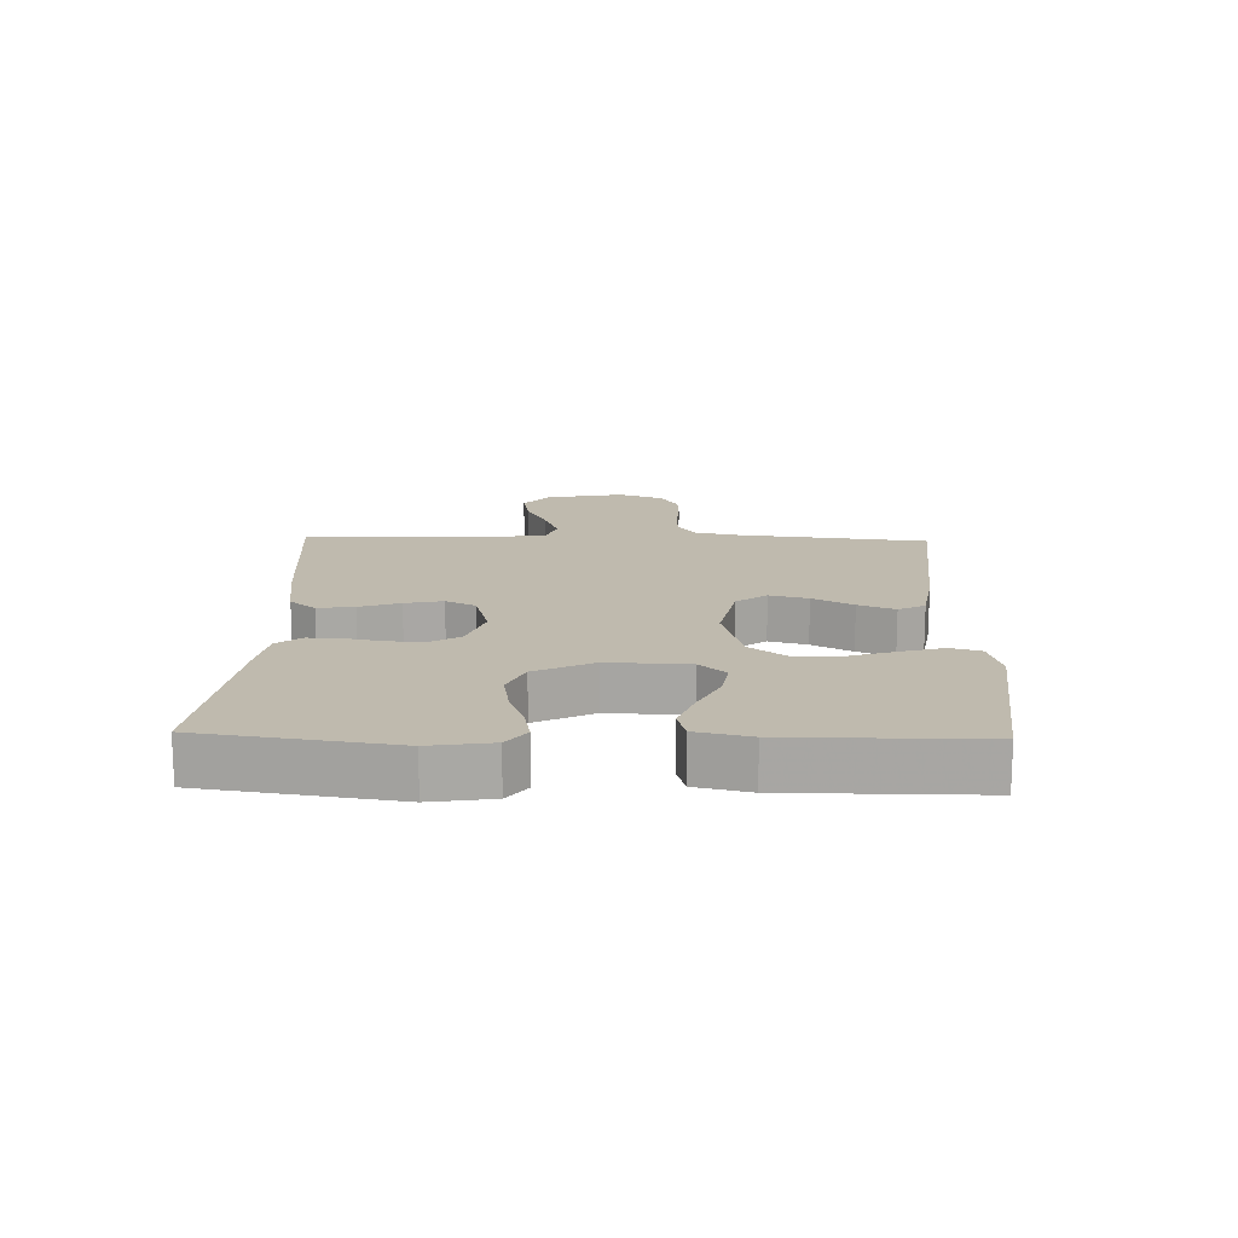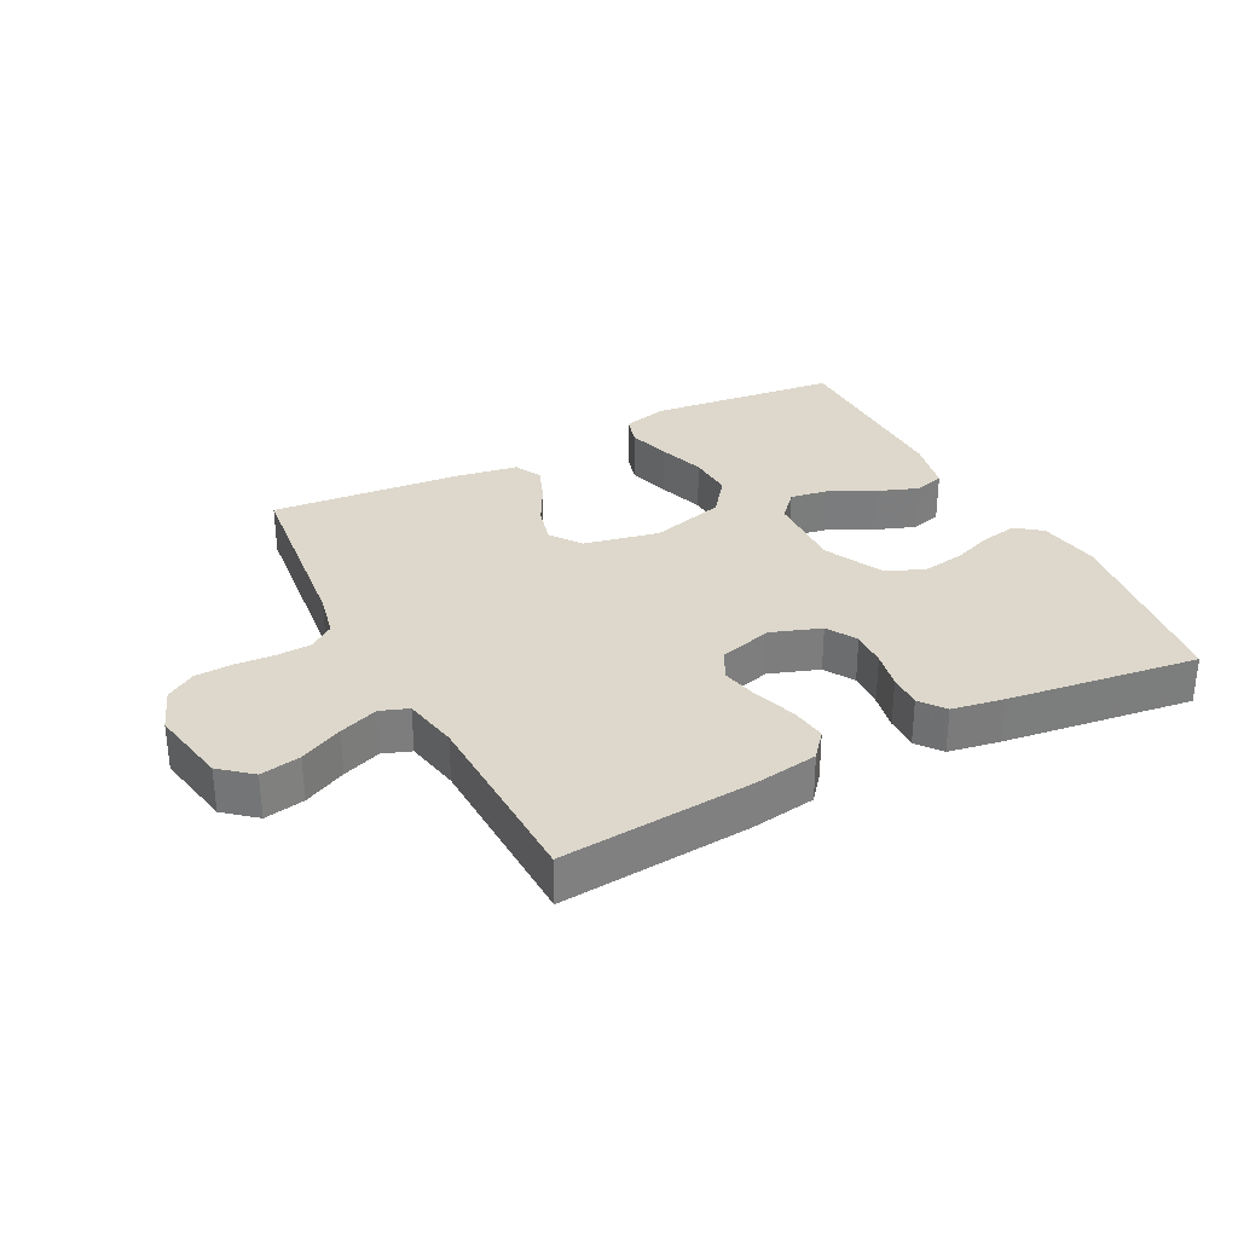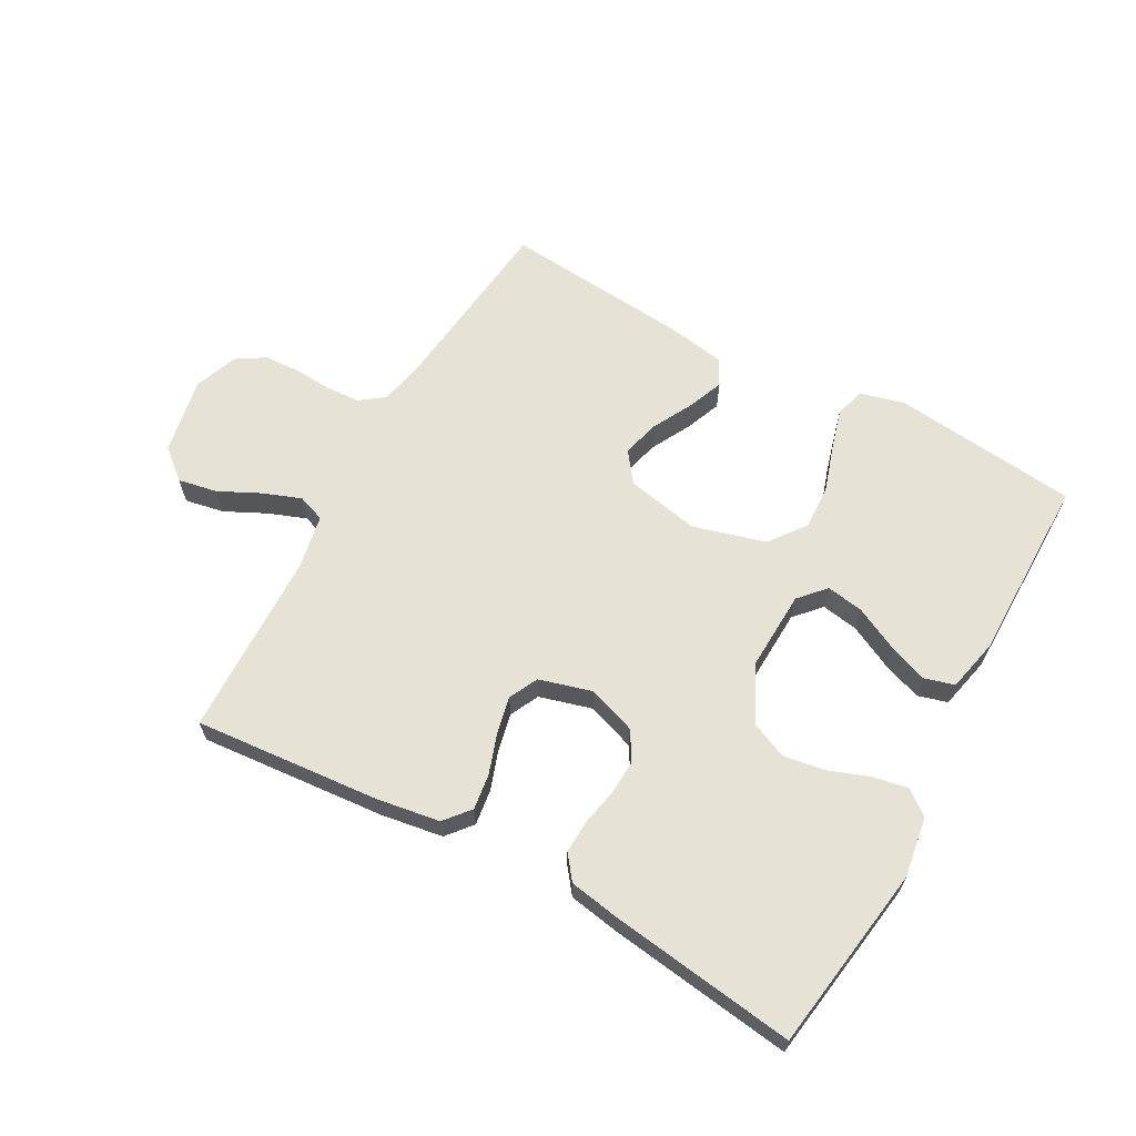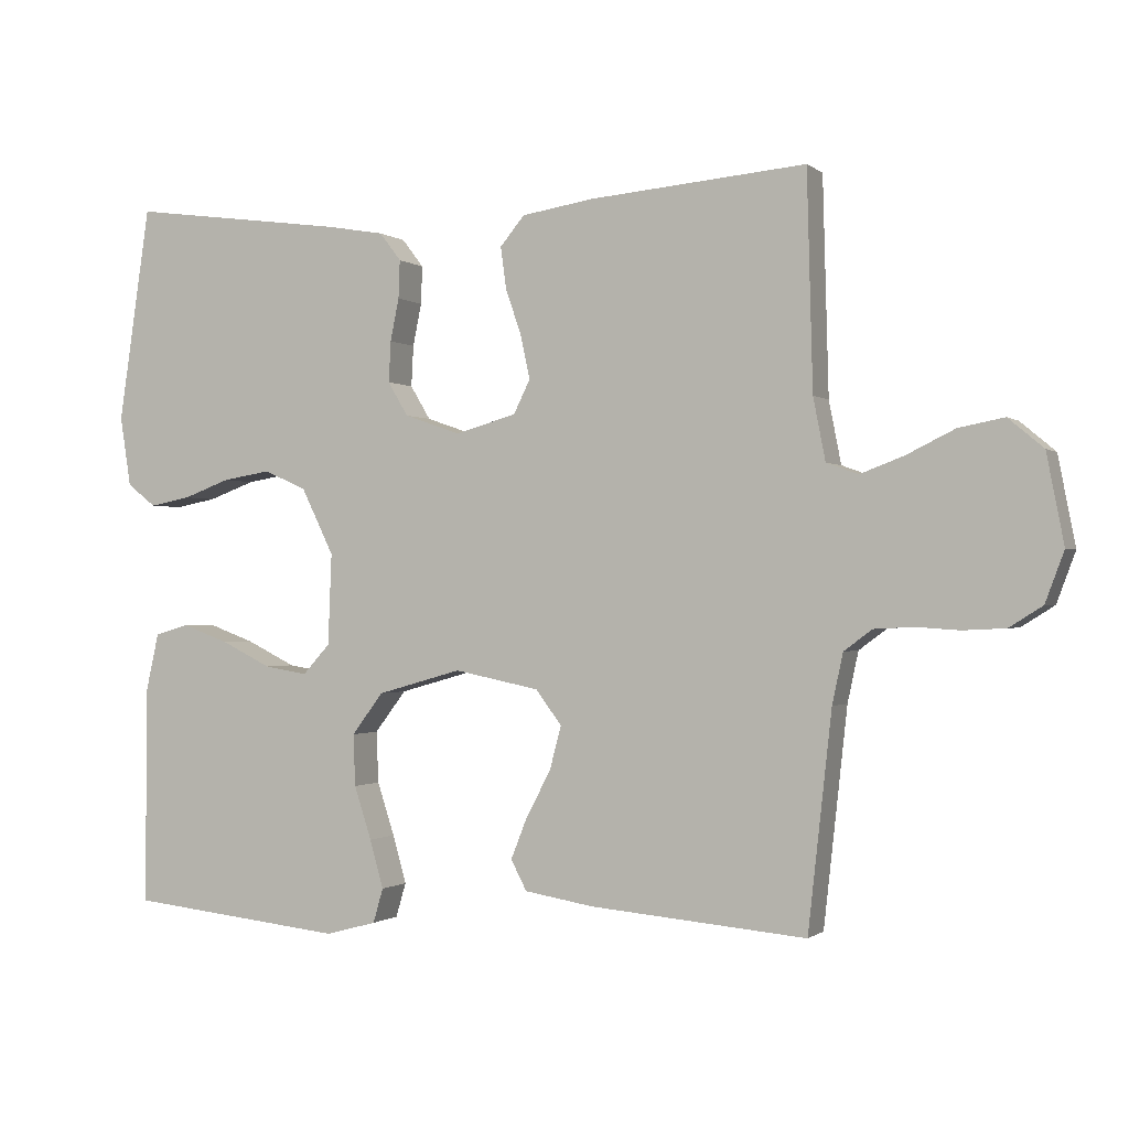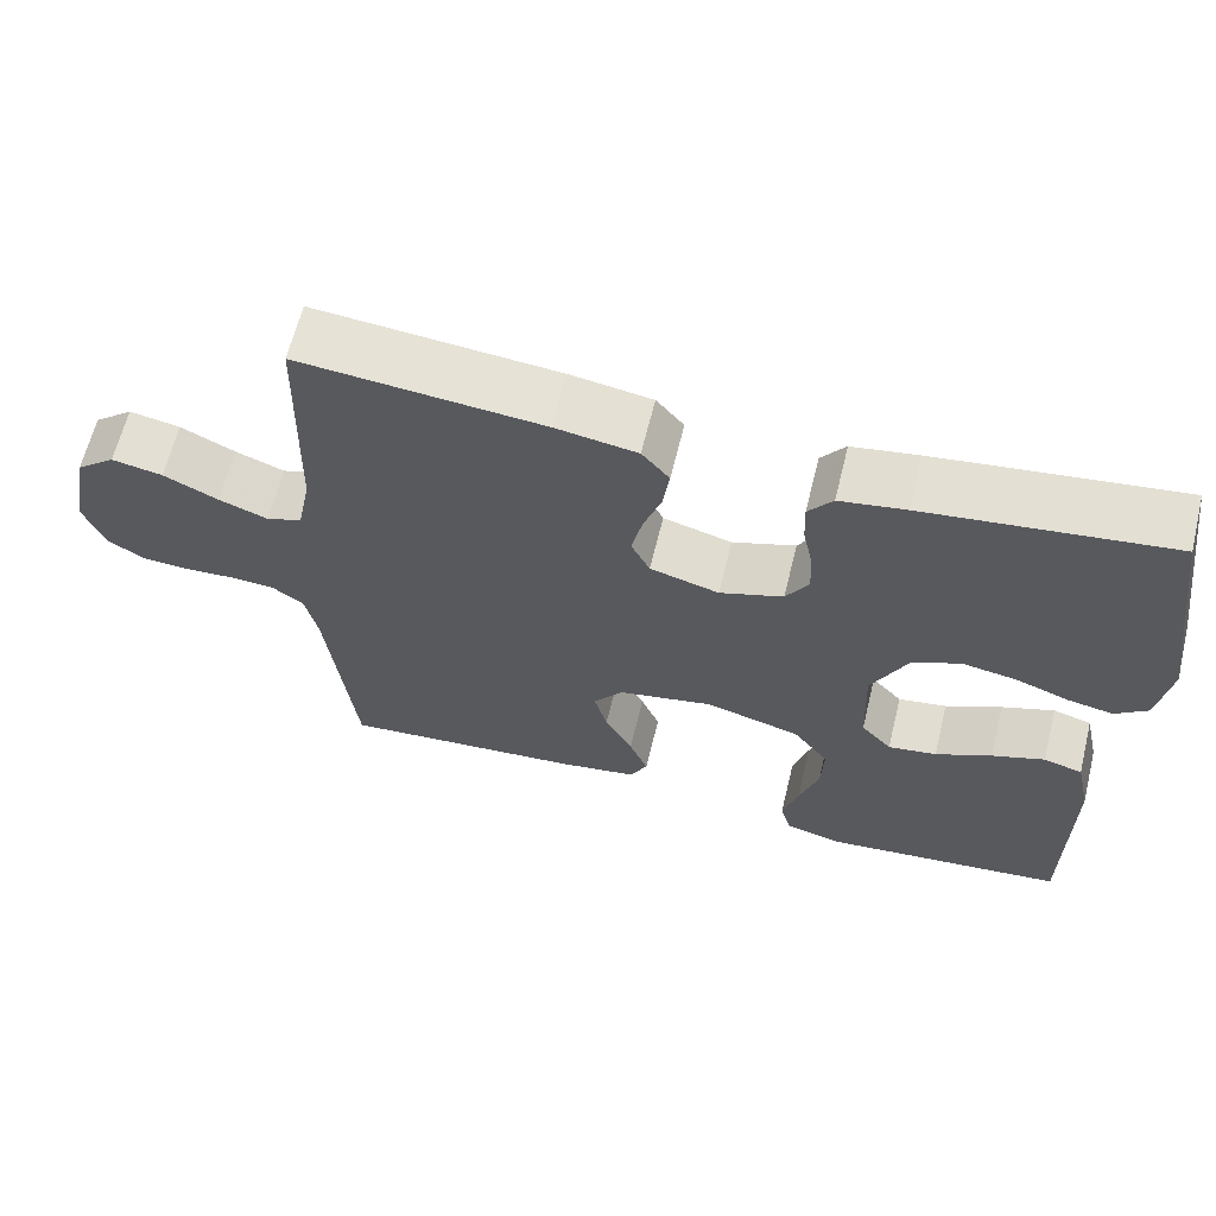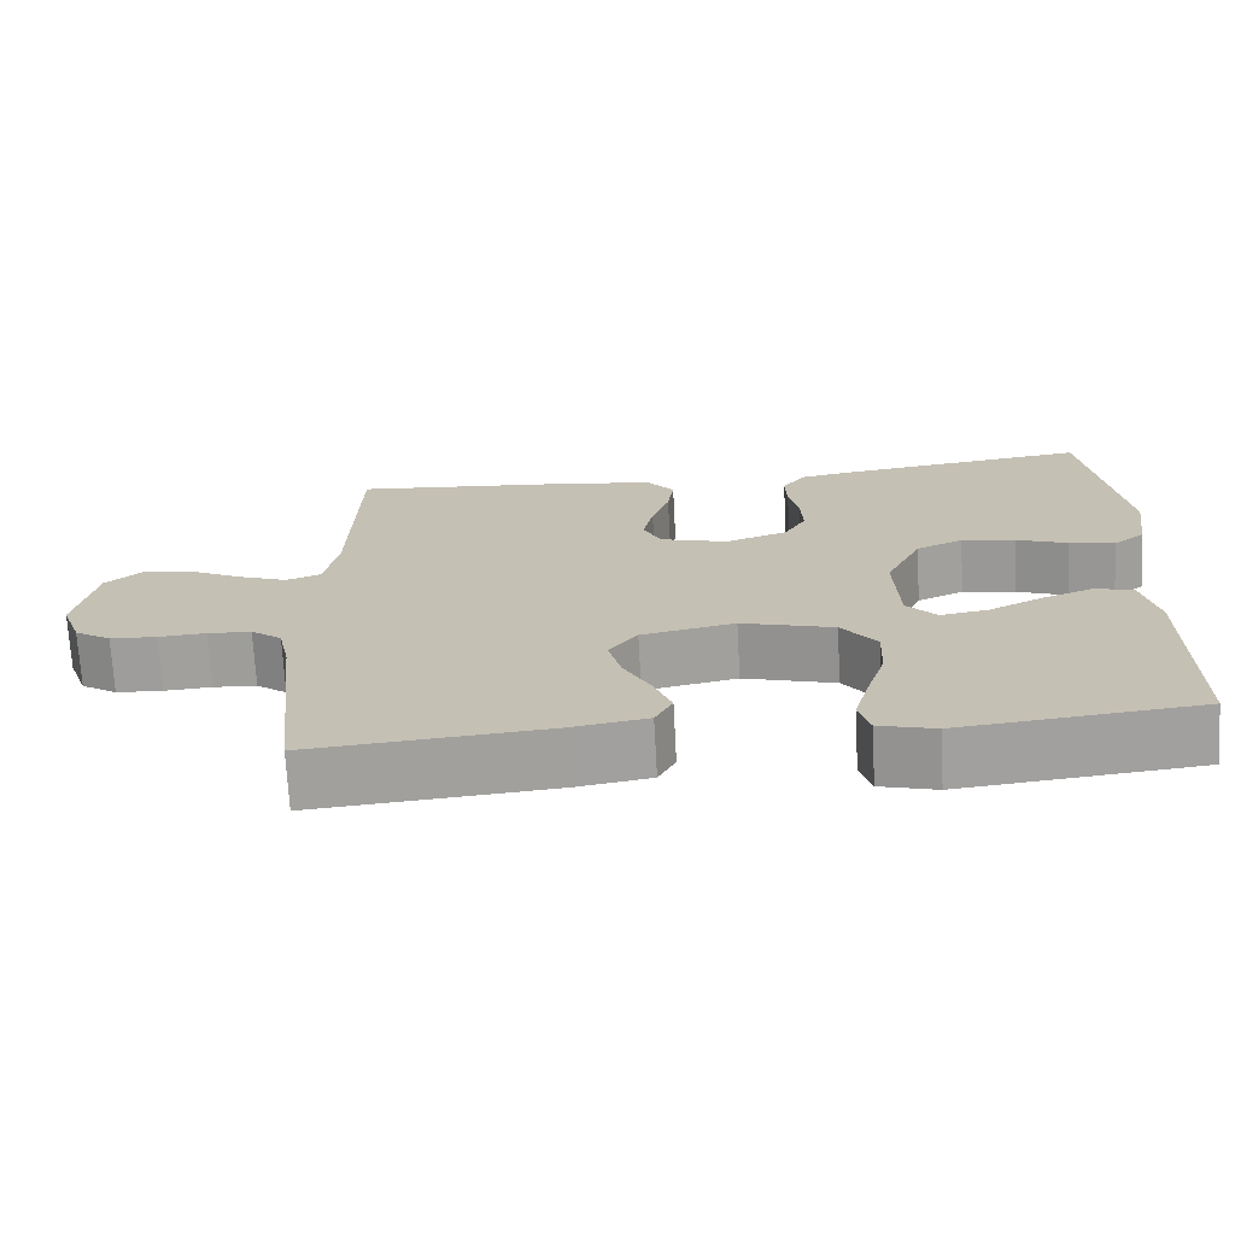
<metadata>
{"format":"obj","ext":"obj","renderer":"f3d","projection":"perspective","resolution":1024,"background":"white","views":[{"elev":15.5,"azim":91.6,"up":"+Y"},{"elev":31.4,"azim":-27.2,"up":"+Y"},{"elev":64.0,"azim":29.0,"up":"+Y"},{"elev":-0.7,"azim":-156.9,"up":"+Z"},{"elev":63.8,"azim":13.8,"up":"+Z"},{"elev":-71.0,"azim":3.1,"up":"+Z"}]}
</metadata>
<code>
v -0.5 0.07 0.5
v -0.2 0.07 0.474
v -0.099 0.07 0.458
v -0.065 0.07 0.417
v -0.073 0.07 0.359
v -0.095 0.07 0.295
v -0.108 0.07 0.235
v -0.085 0.07 0.188
v 0 0.07 0.164
v 0.078 0.07 0.191
v 0.106 0.07 0.238
v 0.103 0.07 0.295
v 0.091 0.07 0.354
v 0.089 0.07 0.407
v 0.119 0.07 0.446
v 0.2 0.07 0.46
v 0.5 0.07 0.5
v 0.544 0.07 0.2
v 0.529 0.07 0.103
v 0.489 0.07 0.072
v 0.432 0.07 0.083
v 0.367 0.07 0.107
v 0.3 0.07 0.118
v 0.241 0.07 0.092
v 0.196 0.07 0
v 0.201 0.07 -0.127
v 0.239 0.07 -0.169
v 0.299 0.07 -0.159
v 0.368 0.07 -0.125
v 0.433 0.07 -0.101
v 0.481 0.07 -0.115
v 0.5 0.07 -0.2
v 0.5 0.07 -0.5
v 0.2 0.07 -0.532
v 0.129 0.07 -0.513
v 0.115 0.07 -0.465
v 0.134 0.07 -0.398
v 0.158 0.07 -0.324
v 0.161 0.07 -0.252
v 0.117 0.07 -0.194
v 0 0.07 -0.161
v -0.118 0.07 -0.185
v -0.154 0.07 -0.233
v -0.138 0.07 -0.294
v -0.104 0.07 -0.358
v -0.081 0.07 -0.416
v -0.103 0.07 -0.458
v -0.2 0.07 -0.474
v -0.5 0.07 -0.5
v -0.533 0.07 -0.2
v -0.548 0.07 -0.13
v -0.587 0.07 -0.101
v -0.642 0.07 -0.098
v -0.702 0.07 -0.102
v -0.761 0.07 -0.099
v -0.807 0.07 -0.07
v -0.833 0.07 0
v -0.809 0.07 0.124
v -0.76 0.07 0.165
v -0.697 0.07 0.153
v -0.63 0.07 0.12
v -0.569 0.07 0.097
v -0.525 0.07 0.113
v -0.508 0.07 0.2
v -0.5 0 0.5
v -0.2 0 0.474
v -0.099 0 0.458
v -0.065 0 0.417
v -0.073 0 0.359
v -0.095 0 0.295
v -0.108 0 0.235
v -0.085 0 0.188
v 0 0 0.164
v 0.078 0 0.191
v 0.106 0 0.238
v 0.103 0 0.295
v 0.091 0 0.354
v 0.089 0 0.407
v 0.119 0 0.446
v 0.2 0 0.46
v 0.5 0 0.5
v 0.544 0 0.2
v 0.529 0 0.103
v 0.489 0 0.072
v 0.432 0 0.083
v 0.367 0 0.107
v 0.3 0 0.118
v 0.241 0 0.092
v 0.196 0 0
v 0.201 0 -0.127
v 0.239 0 -0.169
v 0.299 0 -0.159
v 0.368 0 -0.125
v 0.433 0 -0.101
v 0.481 0 -0.115
v 0.5 0 -0.2
v 0.5 0 -0.5
v 0.2 0 -0.532
v 0.129 0 -0.513
v 0.115 0 -0.465
v 0.134 0 -0.398
v 0.158 0 -0.324
v 0.161 0 -0.252
v 0.117 0 -0.194
v 0 0 -0.161
v -0.118 0 -0.185
v -0.154 0 -0.233
v -0.138 0 -0.294
v -0.104 0 -0.358
v -0.081 0 -0.416
v -0.103 0 -0.458
v -0.2 0 -0.474
v -0.5 0 -0.5
v -0.533 0 -0.2
v -0.548 0 -0.13
v -0.587 0 -0.101
v -0.642 0 -0.098
v -0.702 0 -0.102
v -0.761 0 -0.099
v -0.807 0 -0.07
v -0.833 0 0
v -0.809 0 0.124
v -0.76 0 0.165
v -0.697 0 0.153
v -0.63 0 0.12
v -0.569 0 0.097
v -0.525 0 0.113
v -0.508 0 0.2
f 59 60 61
f 58 59 61
f 57 58 61
f 56 57 61
f 55 56 61
f 54 55 61
f 53 54 61
f 52 53 61 62
f 51 52 62 63
f 48 49 50
f 47 48 50
f 46 47 50
f 45 46 50
f 44 45 50
f 51 63 64
f 50 51 64
f 44 50 64
f 43 44 64
f 36 37 38
f 35 36 38
f 34 35 38
f 33 34 38
f 32 33 38
f 31 32 38
f 30 31 38
f 29 30 38
f 28 29 38
f 27 28 38 39
f 26 27 39 40
f 20 21 22
f 19 20 22
f 18 19 22
f 17 18 22
f 16 17 22
f 15 16 22
f 14 15 22
f 13 14 22
f 12 13 22
f 11 12 22 23
f 10 11 23 24
f 4 5 6
f 3 4 6
f 2 3 6
f 1 2 6
f 64 1 6
f 64 6 7
f 64 7 8
f 43 64 8
f 42 43 8
f 41 42 8 9
f 41 9 10
f 40 41 10
f 26 40 10
f 25 26 10
f 10 24 25
f 125 124 123
f 125 123 122
f 125 122 121
f 125 121 120
f 125 120 119
f 125 119 118
f 125 118 117
f 126 125 117 116
f 127 126 116 115
f 114 113 112
f 114 112 111
f 114 111 110
f 114 110 109
f 114 109 108
f 128 127 115
f 128 115 114
f 128 114 108
f 128 108 107
f 102 101 100
f 102 100 99
f 102 99 98
f 102 98 97
f 102 97 96
f 102 96 95
f 102 95 94
f 102 94 93
f 102 93 92
f 103 102 92 91
f 104 103 91 90
f 86 85 84
f 86 84 83
f 86 83 82
f 86 82 81
f 86 81 80
f 86 80 79
f 86 79 78
f 86 78 77
f 86 77 76
f 87 86 76 75
f 88 87 75 74
f 70 69 68
f 70 68 67
f 70 67 66
f 70 66 65
f 70 65 128
f 71 70 128
f 72 71 128
f 72 128 107
f 72 107 106
f 73 72 106 105
f 74 73 105
f 74 105 104
f 74 104 90
f 74 90 89
f 89 88 74
f 1 65 66 2
f 2 66 67 3
f 3 67 68 4
f 4 68 69 5
f 5 69 70 6
f 6 70 71 7
f 7 71 72 8
f 8 72 73 9
f 9 73 74 10
f 10 74 75 11
f 11 75 76 12
f 12 76 77 13
f 13 77 78 14
f 14 78 79 15
f 15 79 80 16
f 16 80 81 17
f 17 81 82 18
f 18 82 83 19
f 19 83 84 20
f 20 84 85 21
f 21 85 86 22
f 22 86 87 23
f 23 87 88 24
f 24 88 89 25
f 25 89 90 26
f 26 90 91 27
f 27 91 92 28
f 28 92 93 29
f 29 93 94 30
f 30 94 95 31
f 31 95 96 32
f 32 96 97 33
f 33 97 98 34
f 34 98 99 35
f 35 99 100 36
f 36 100 101 37
f 37 101 102 38
f 38 102 103 39
f 39 103 104 40
f 40 104 105 41
f 41 105 106 42
f 42 106 107 43
f 43 107 108 44
f 44 108 109 45
f 45 109 110 46
f 46 110 111 47
f 47 111 112 48
f 48 112 113 49
f 49 113 114 50
f 50 114 115 51
f 51 115 116 52
f 52 116 117 53
f 53 117 118 54
f 54 118 119 55
f 55 119 120 56
f 56 120 121 57
f 57 121 122 58
f 58 122 123 59
f 59 123 124 60
f 60 124 125 61
f 61 125 126 62
f 62 126 127 63
f 63 127 128 64
f 64 128 65 1

</code>
